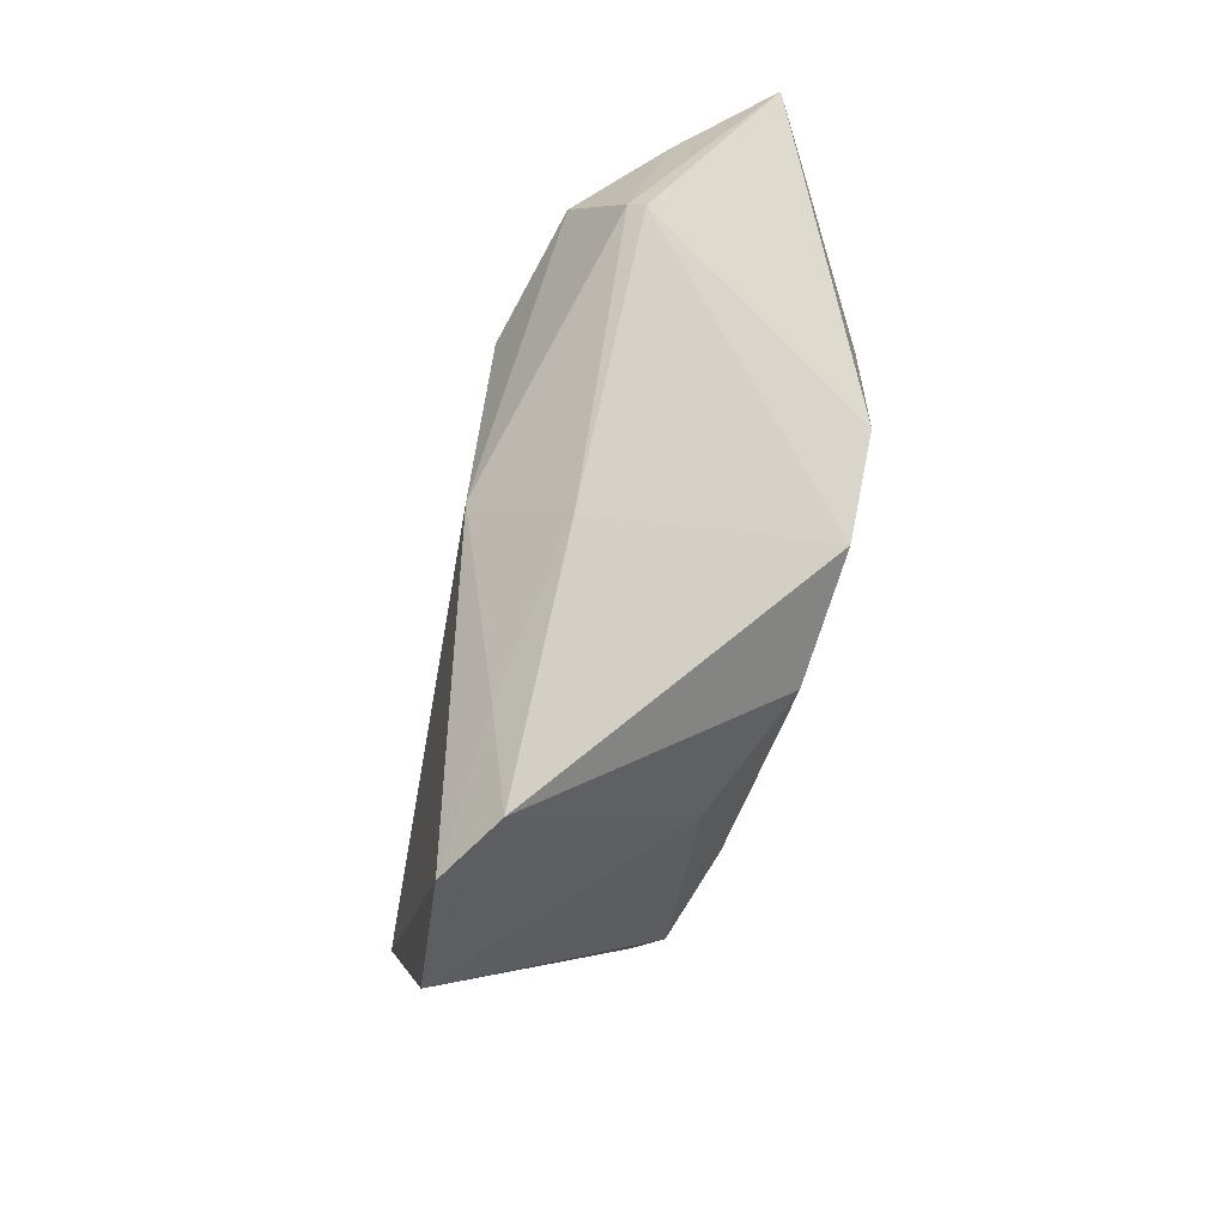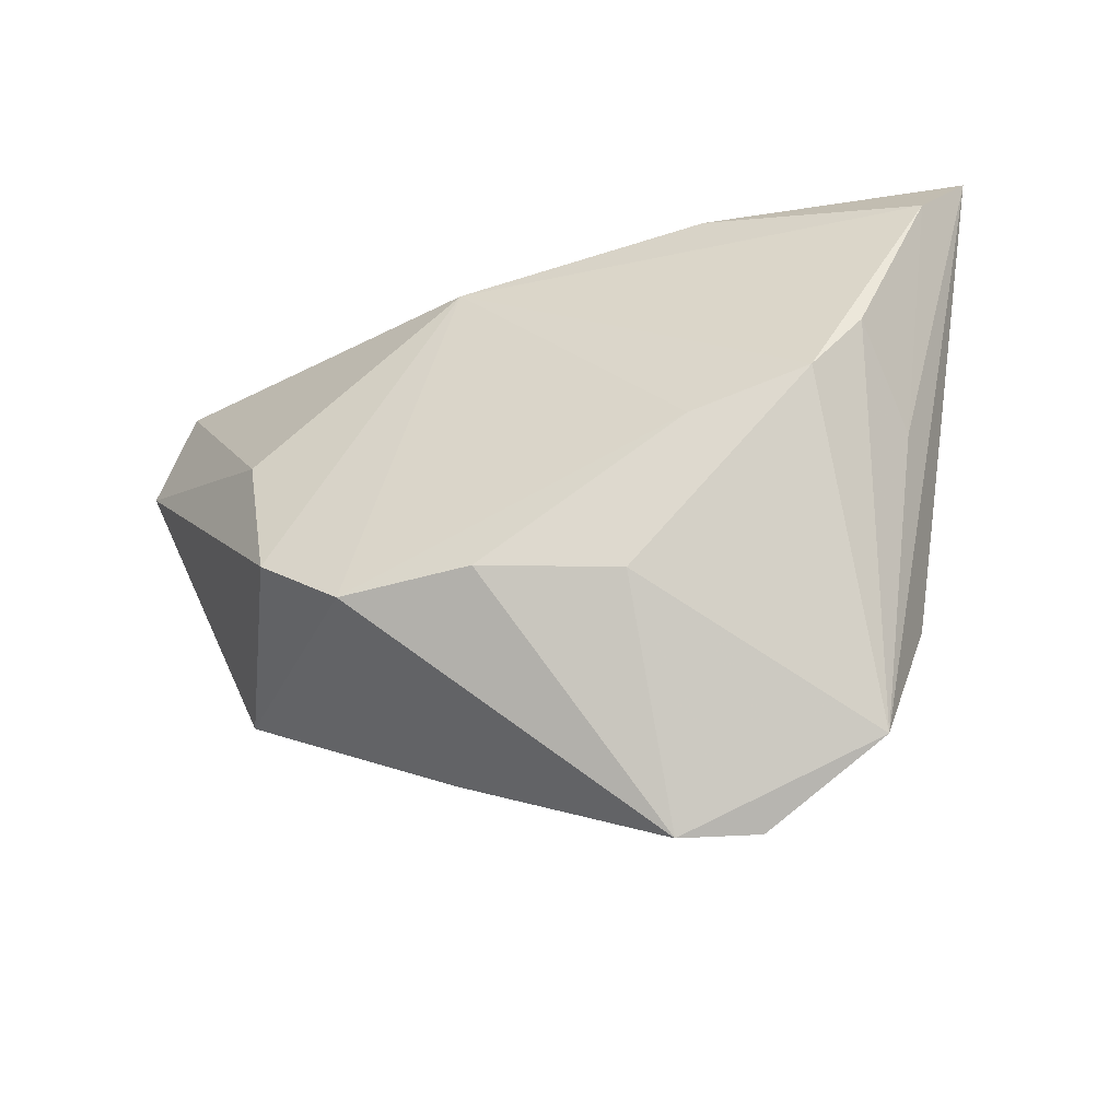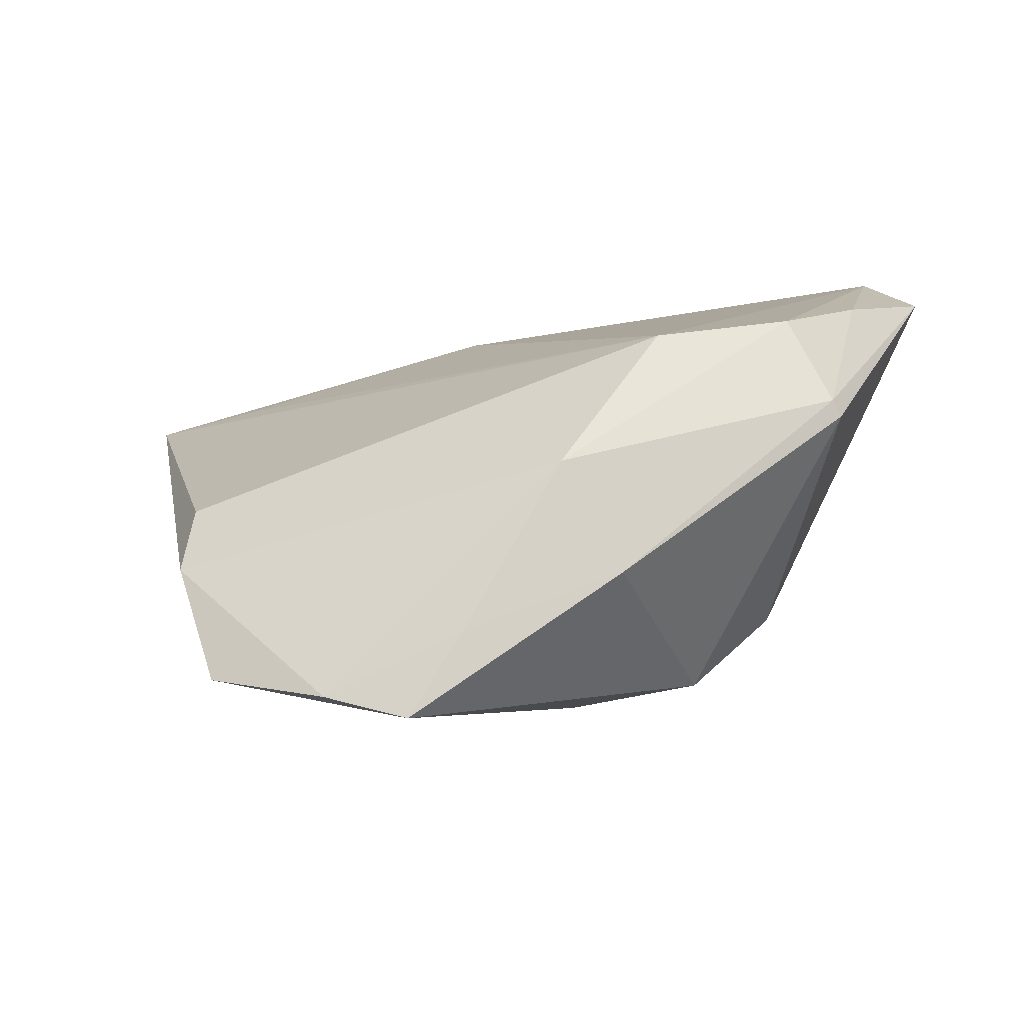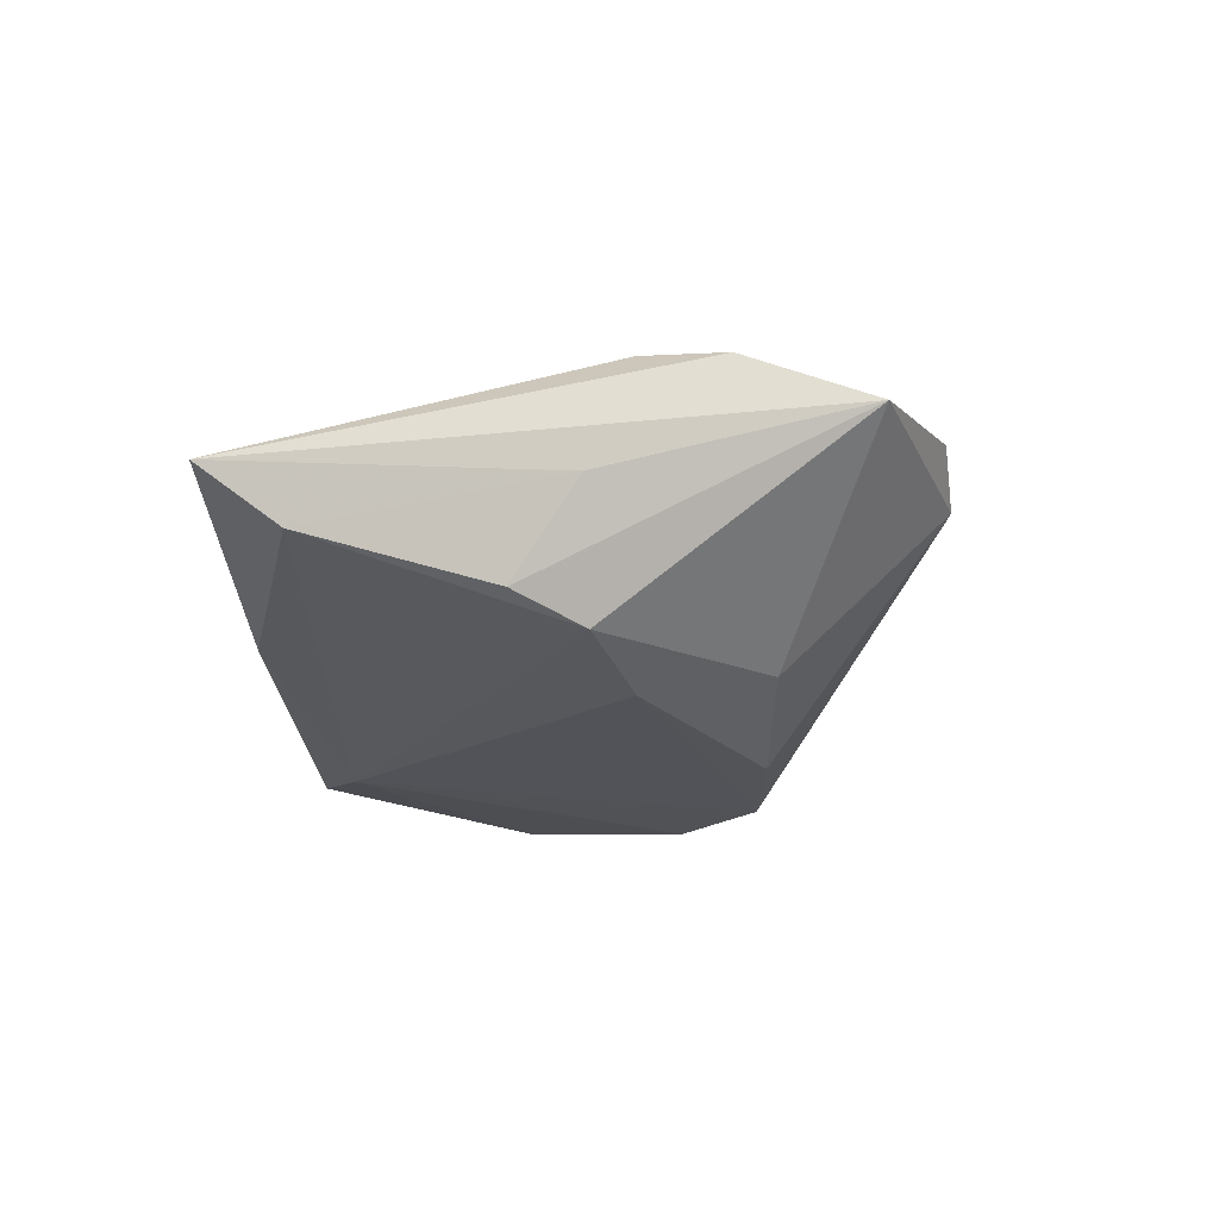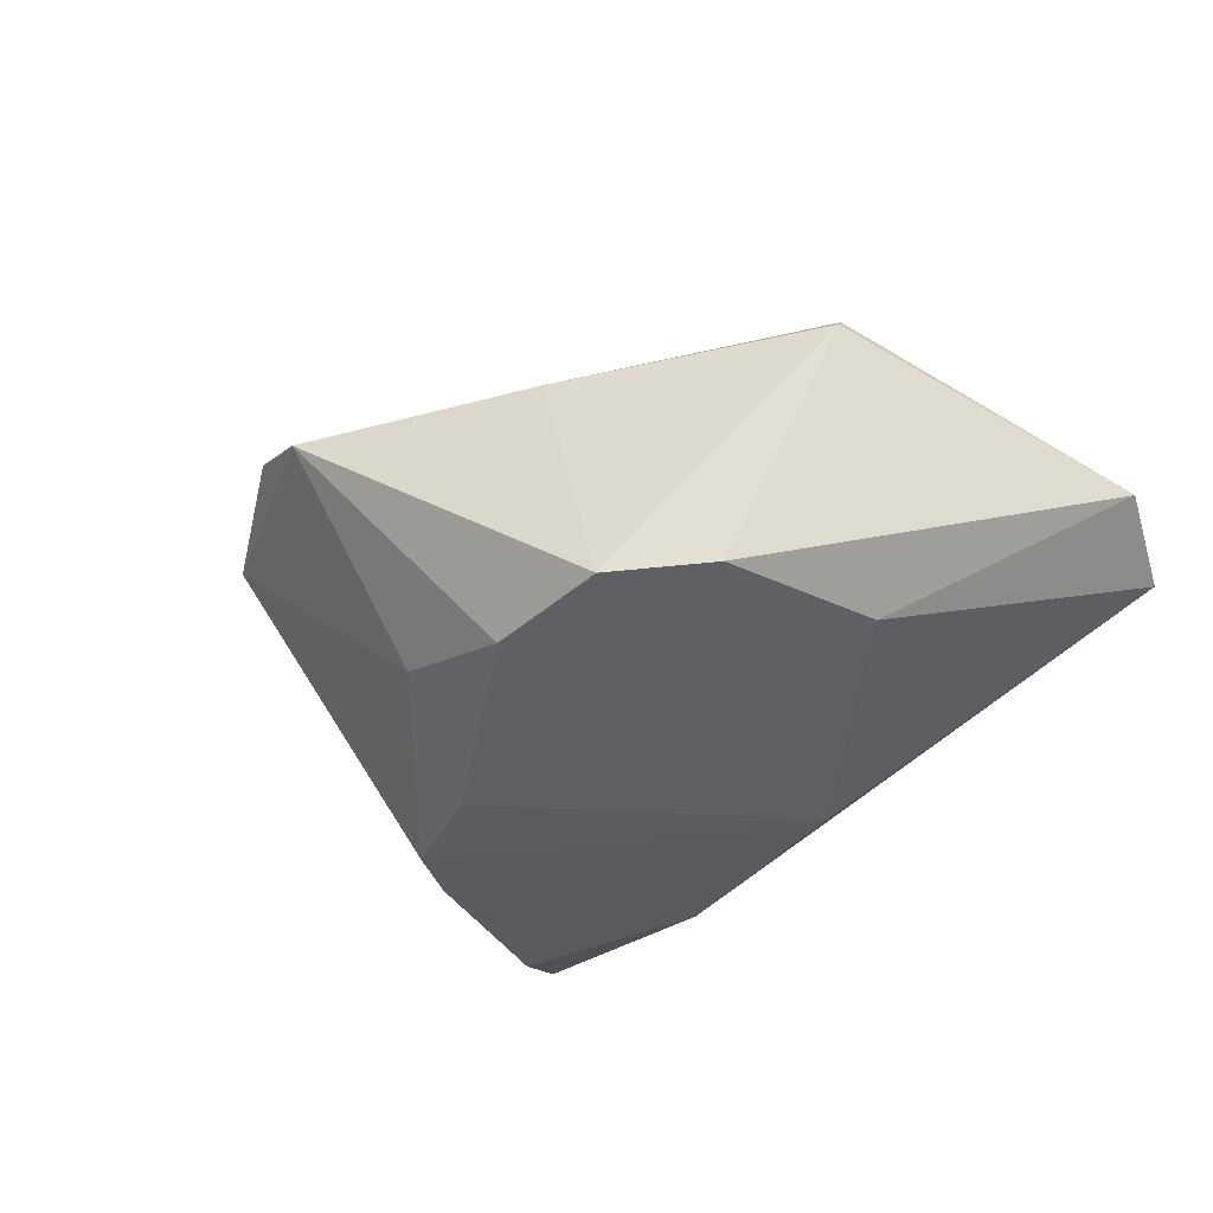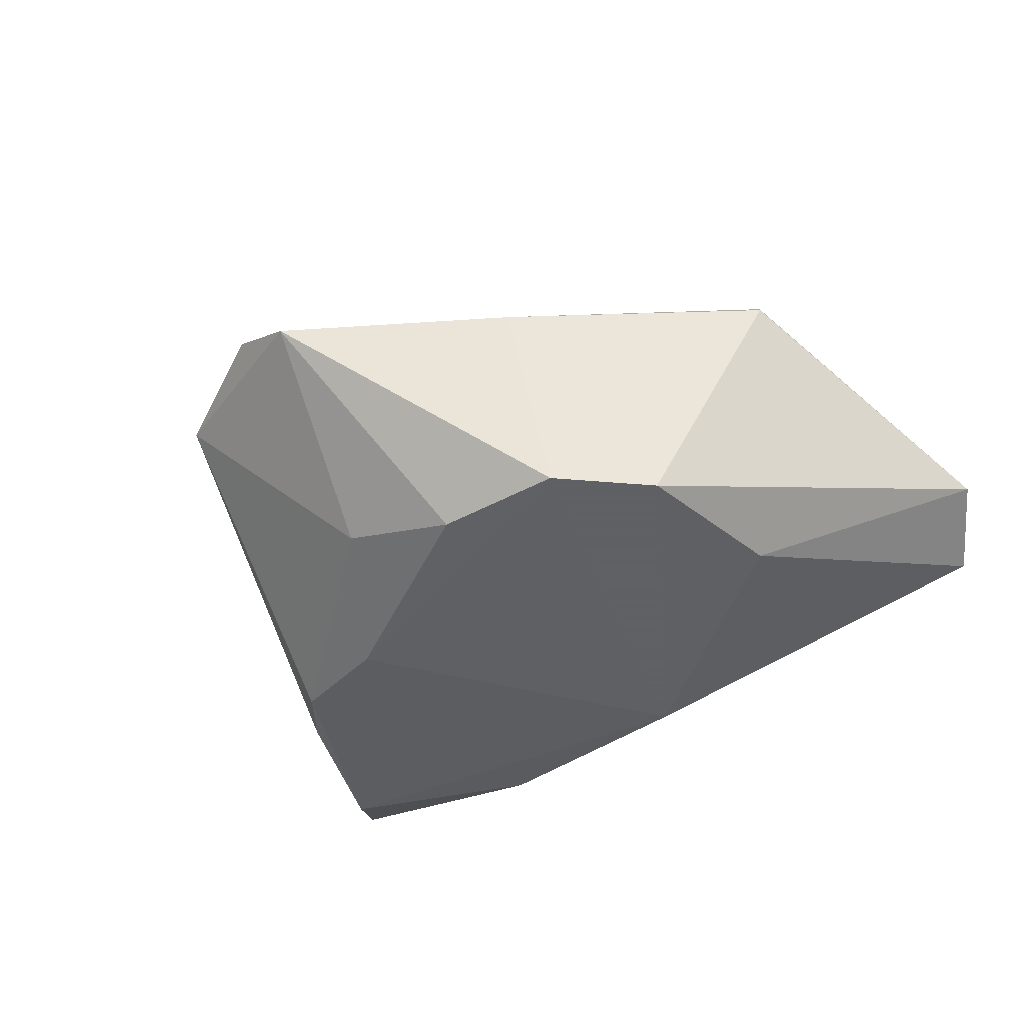
<metadata>
{"format":"obj","ext":"obj","renderer":"f3d","projection":"perspective","resolution":1024,"background":"white","views":[{"elev":-72.5,"azim":74.8,"up":"+Y"},{"elev":-46.5,"azim":-158.3,"up":"+Y"},{"elev":-46.9,"azim":16.3,"up":"+Y"},{"elev":-20.9,"azim":-89.5,"up":"+Z"},{"elev":-43.5,"azim":48.4,"up":"+Z"},{"elev":-45.3,"azim":35.3,"up":"+Z"}]}
</metadata>
<code>
v 0.02502 -0.0007424 0.022
v -0.03699 -0.003416 -0.01437
v -0.04292 0.004908 -0.01196
v -0.03944 -0.01875 0.01638
v -0.02273 -0.00833 -0.01679
v 0.0165 -0.02924 0.01043
v 0.05706 0.02421 -0.002549
v -0.05675 0.03526 -0.003956
v 0.02949 -0.01443 -0.01799
v -0.03467 -0.03582 0.01296
v -0.01019 -0.04554 0.01003
v 0.0119 -0.01903 0.02096
v -0.01303 -0.02443 -0.01133
v 0.04882 0.0126 0.008565
v -0.05187 0.02652 -0.009175
v -0.006357 0.03526 -0.0004943
v 0.002892 -0.02383 -0.01735
v -0.04413 -0.002807 0.0003809
v 0.005637 0.02553 -0.01799
v -0.02498 0.03285 -0.01225
v 0.03326 0.005398 -0.01694
v -0.00246 -0.03677 0.01361
v 0.04517 -0.01021 0.01066
v -0.04098 0.03208 -0.0008861
v -0.01902 -0.04406 0.01475
v 0.04457 -0.009002 0.01252
v -0.03854 -0.008274 0.01641
v 0.01909 -0.02342 -0.01799
v 0.04089 0.001253 0.01814
v 0.0507 0.03491 -0.005467
f 5 19 28
f 15 18 8
f 2 19 5
f 2 15 19
f 17 28 11
f 5 28 17
f 8 1 24
f 24 16 8
f 1 16 24
f 20 15 8
f 19 15 20
f 7 21 30
f 30 21 19
f 30 16 1
f 19 20 30
f 8 16 30
f 30 20 8
f 7 30 14
f 7 23 9
f 9 23 28
f 9 21 7
f 9 28 19
f 19 21 9
f 18 15 3
f 15 2 3
f 27 1 8
f 8 4 27
f 27 12 1
f 4 12 27
f 13 2 5
f 5 17 13
f 13 17 11
f 11 28 6
f 28 23 6
f 1 12 29
f 29 30 1
f 29 14 30
f 25 12 4
f 11 6 22
f 22 6 12
f 22 25 11
f 12 25 22
f 26 29 12
f 26 6 23
f 12 6 26
f 14 29 26
f 26 23 7
f 7 14 26
f 10 25 4
f 11 25 10
f 8 18 10
f 10 4 8
f 18 3 10
f 10 13 11
f 10 3 2
f 2 13 10

</code>
